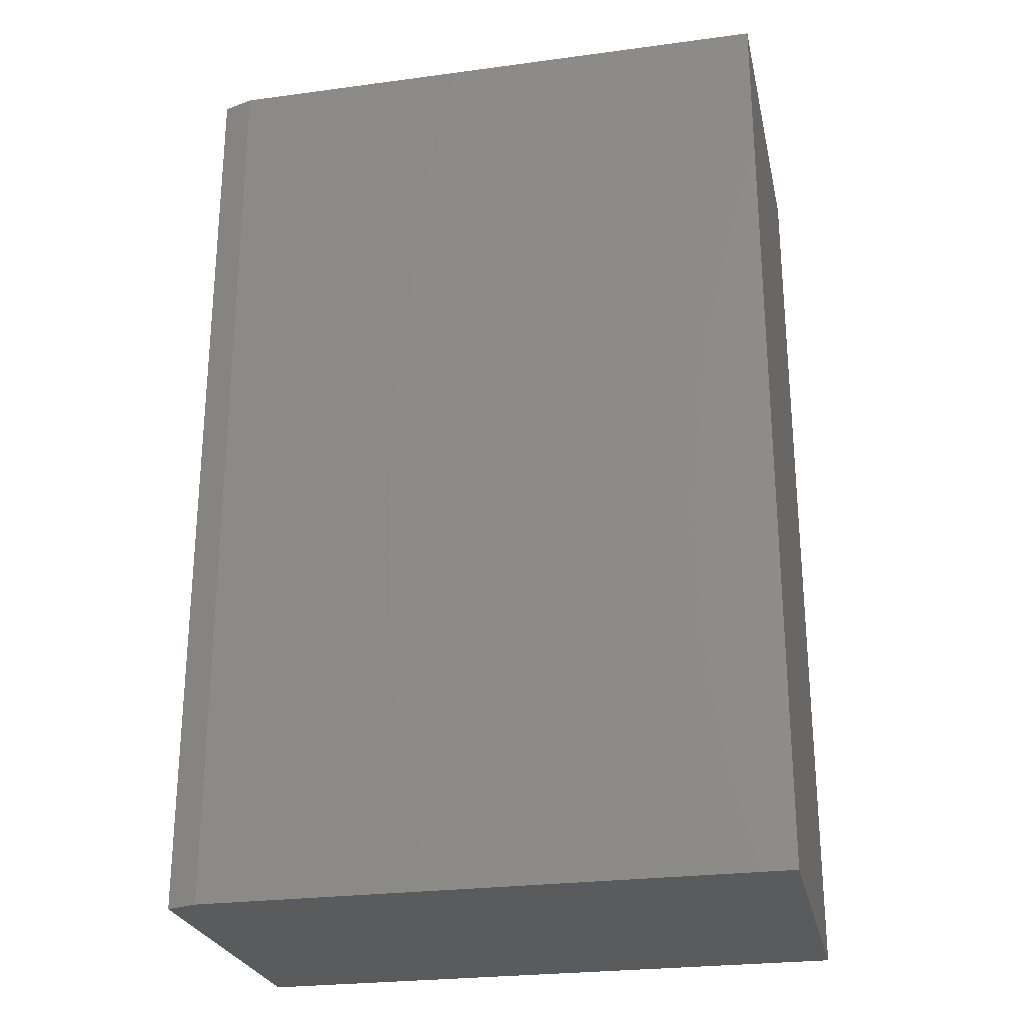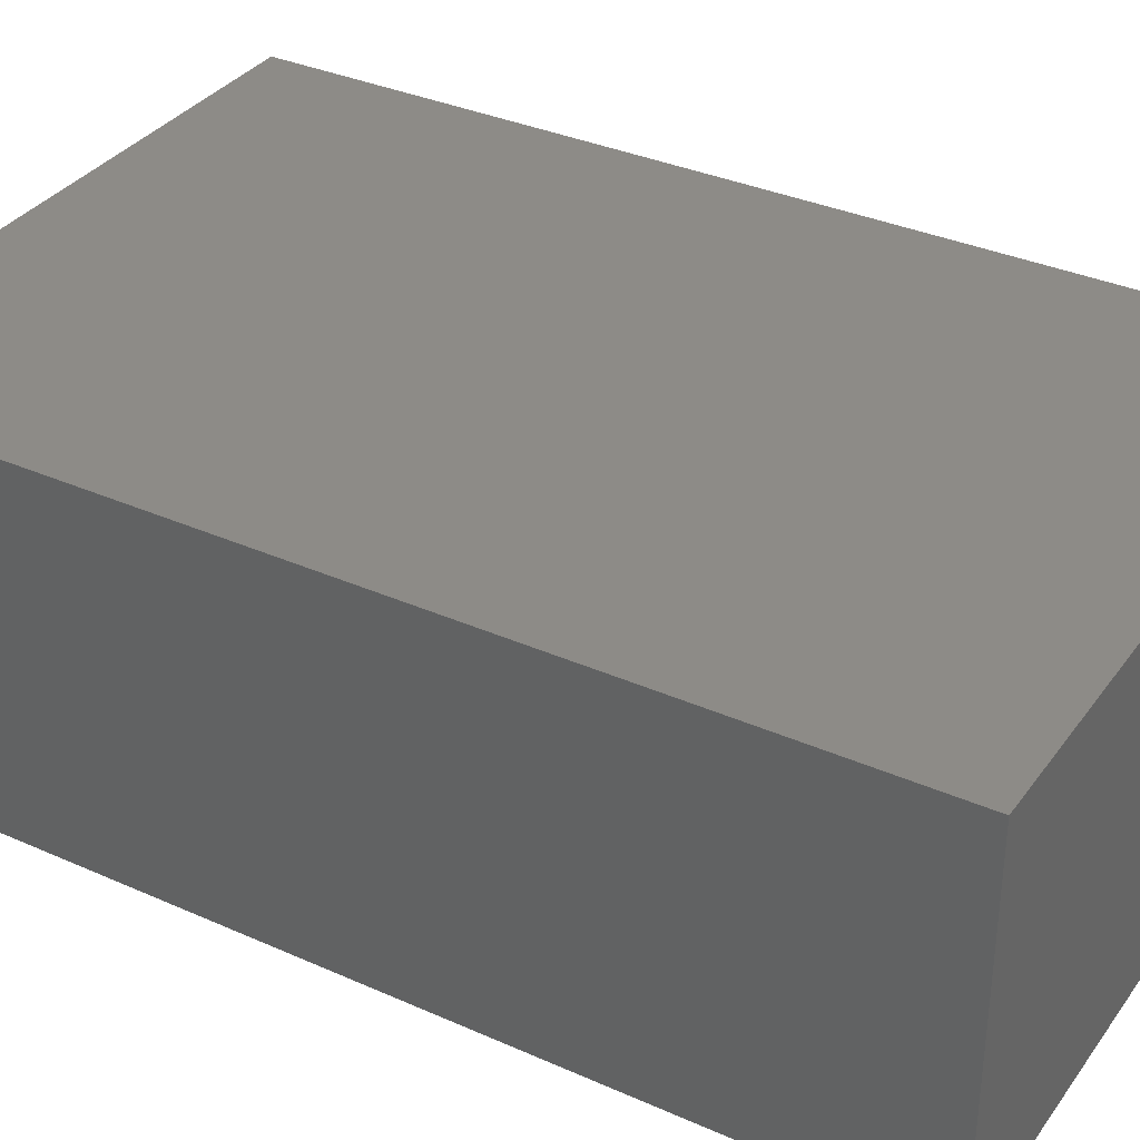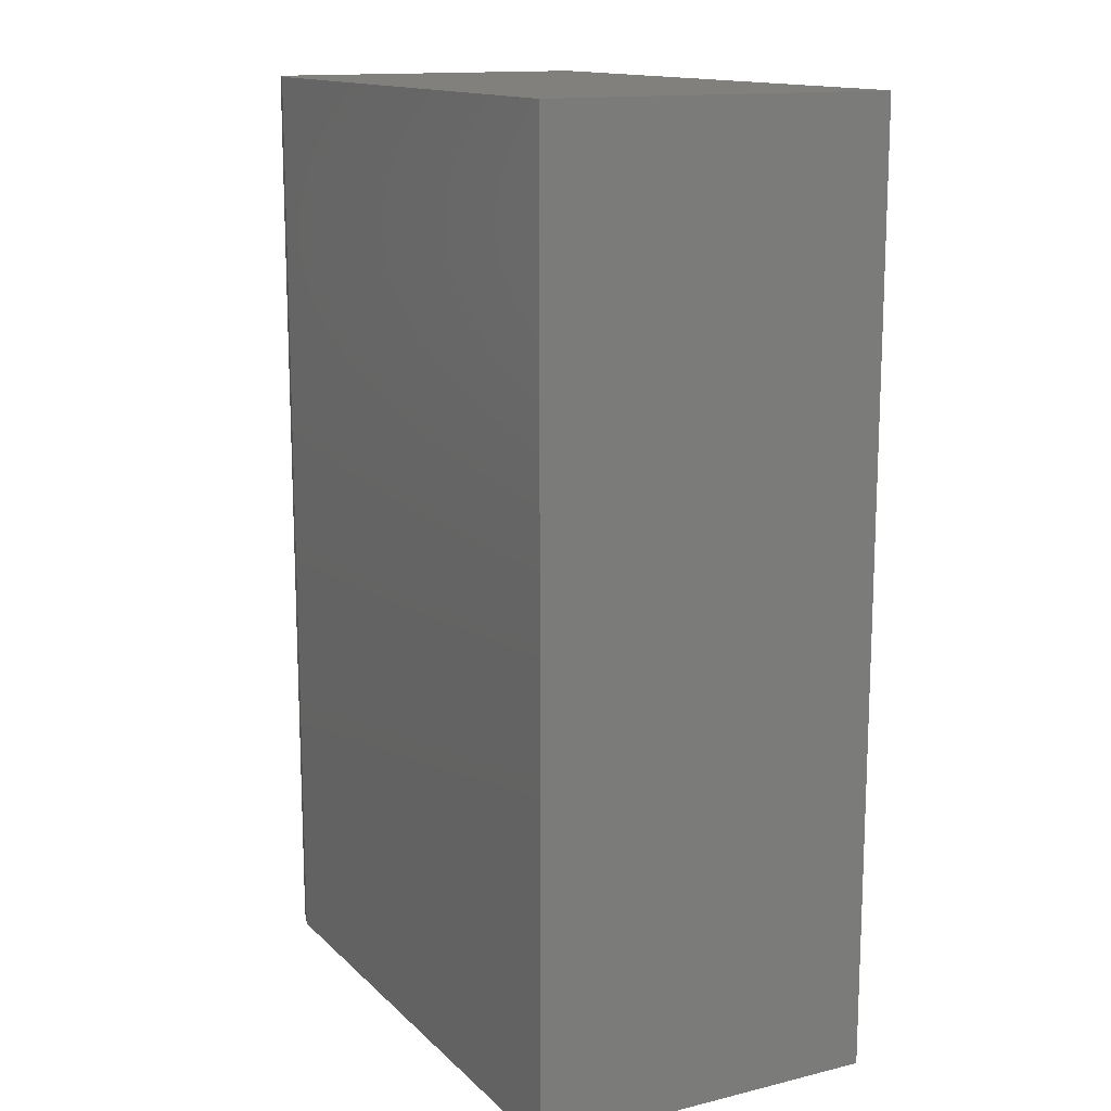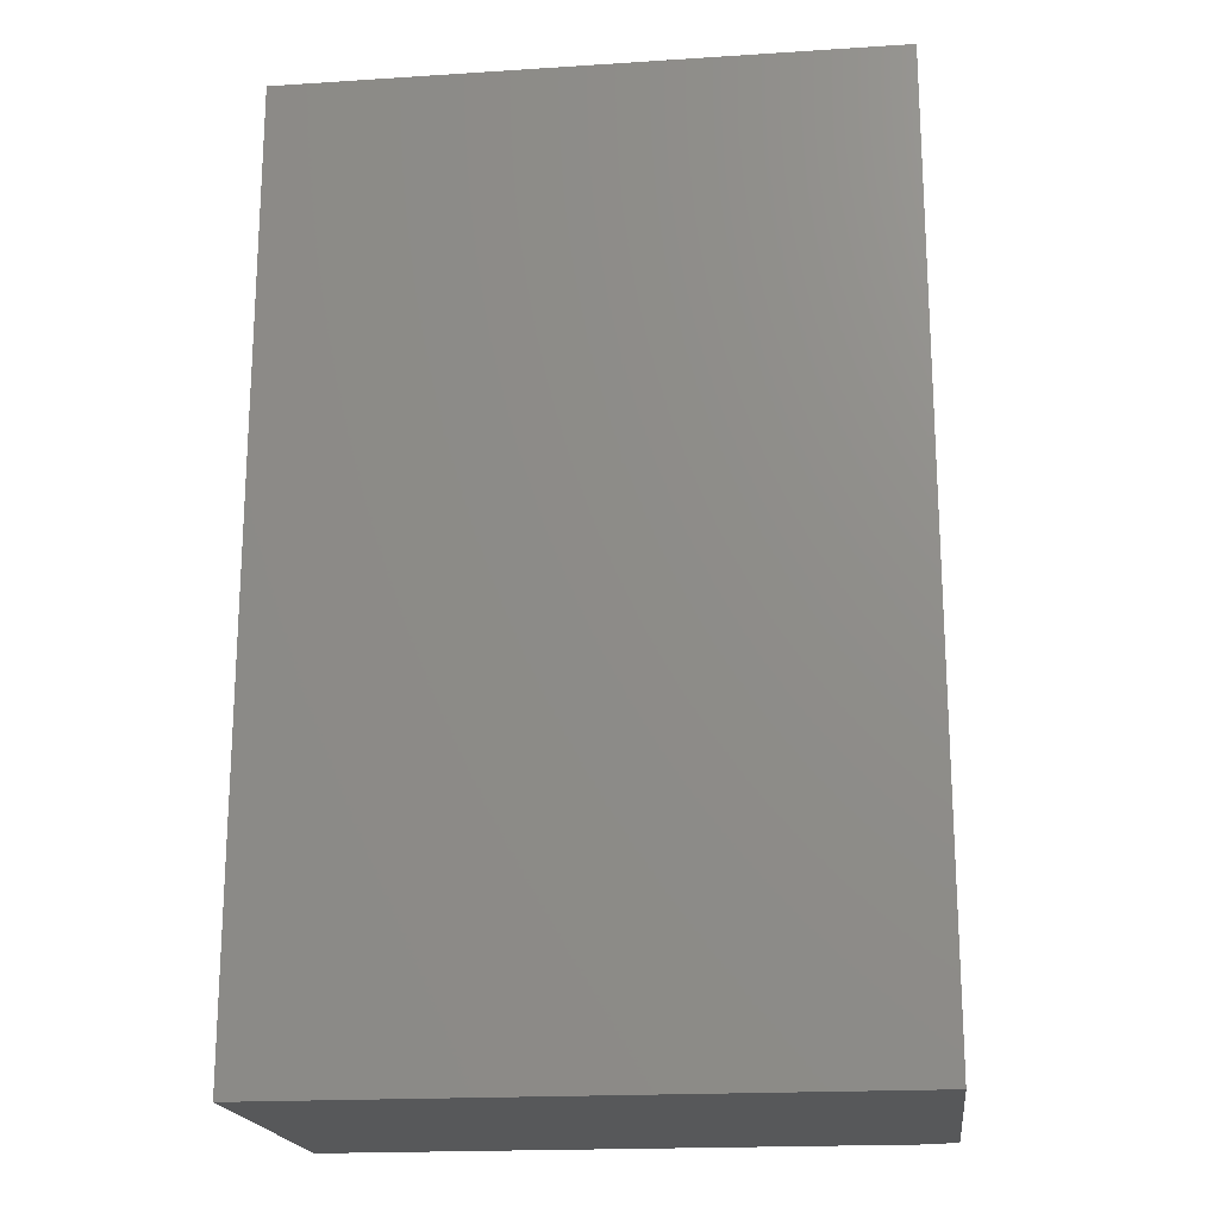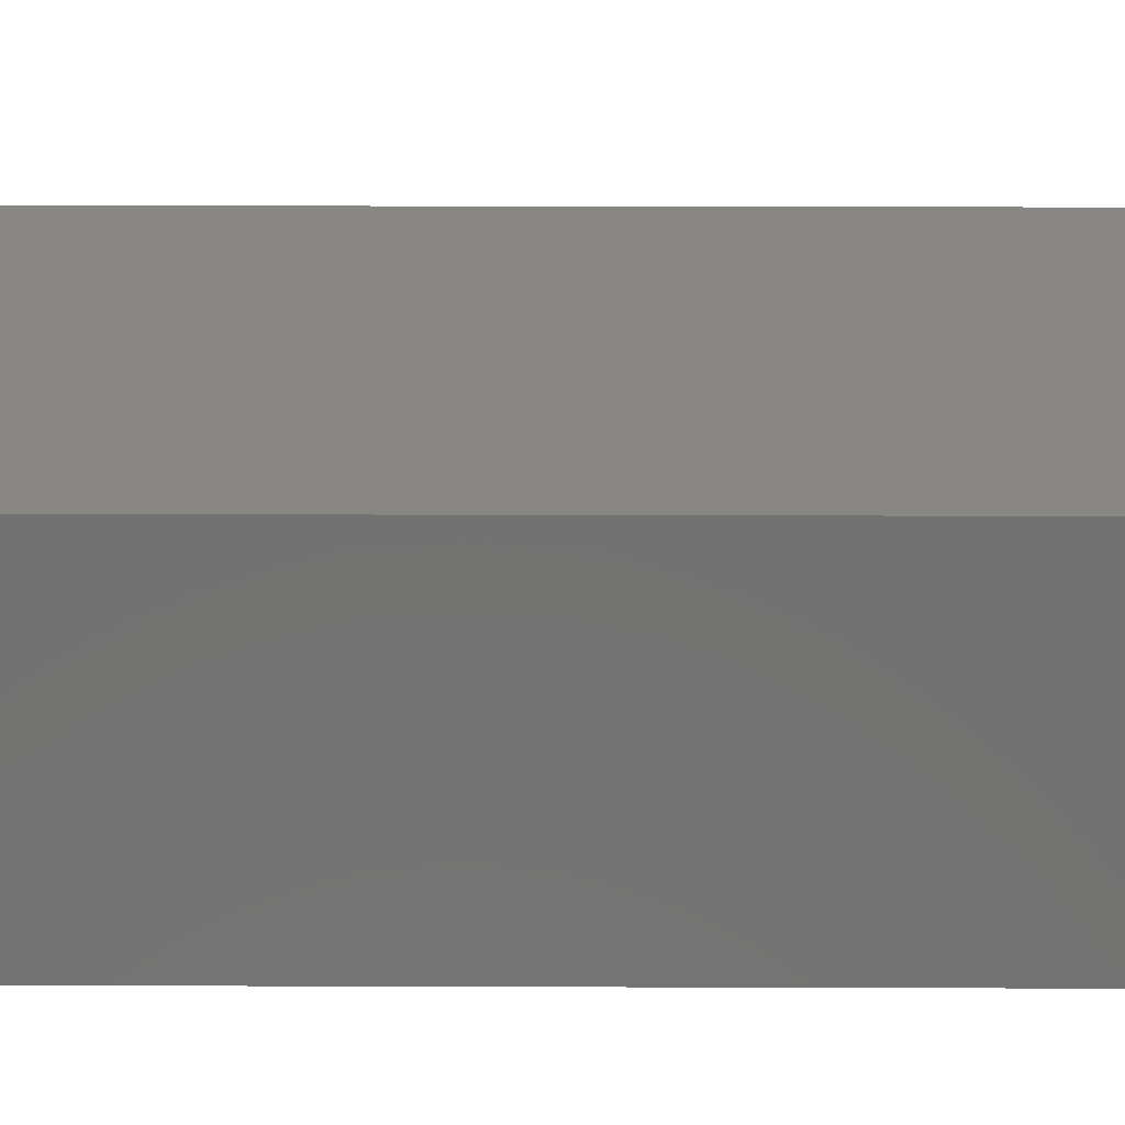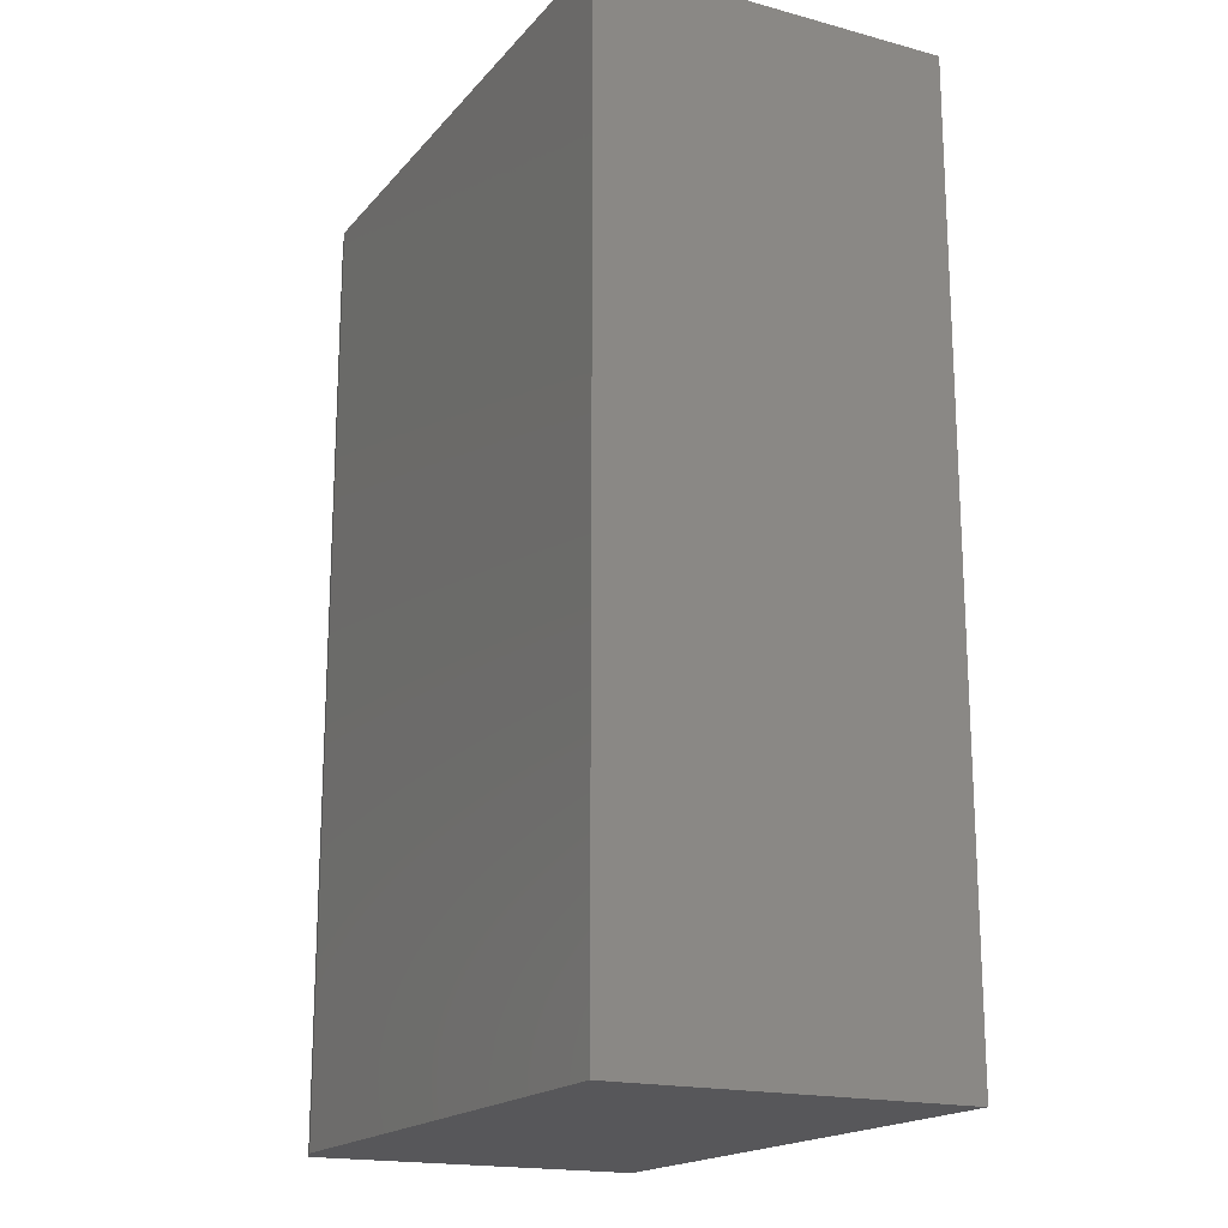
<metadata>
{"format":"stl","ext":"stl","renderer":"f3d","projection":"perspective","resolution":1024,"background":"white","views":[{"elev":-25.7,"azim":12.1,"up":"+Z"},{"elev":34.6,"azim":-59.2,"up":"+Y"},{"elev":14.1,"azim":62.0,"up":"+Z"},{"elev":-19.2,"azim":-173.1,"up":"+Z"},{"elev":25.3,"azim":90.3,"up":"+Y"},{"elev":-18.2,"azim":62.7,"up":"+Z"}]}
</metadata>
<code>
# stl→obj: 10 verts, 16 faces
v -0.4062 -0.2656 -0.7109
v 0.4599 -0.2656 -0.7109
v -0.4062 -0.2656 0.7109
v 0.4599 -0.2656 0.7109
v -0.4531 -0.25 0.7109
v -0.4531 0.2656 0.7109
v -0.4531 -0.25 -0.7109
v -0.4531 0.2656 -0.7109
v 0.4599 0.2656 0.7109
v 0.4599 0.2656 -0.7109
f 1 2 3
f 3 2 4
f 5 6 7
f 7 6 8
f 4 9 3
f 3 9 6
f 3 6 5
f 10 2 8
f 8 2 1
f 8 1 7
f 1 3 7
f 7 3 5
f 8 6 10
f 10 6 9
f 2 10 4
f 4 10 9

</code>
